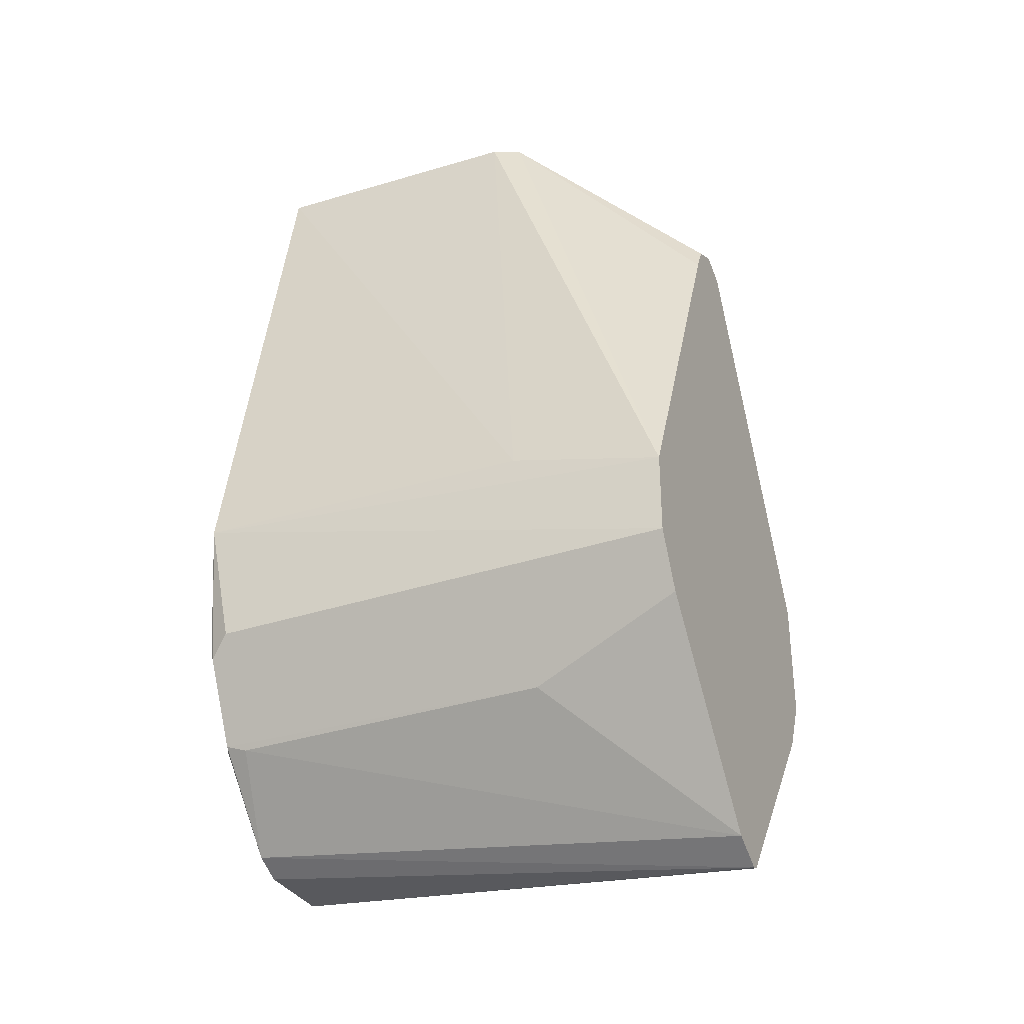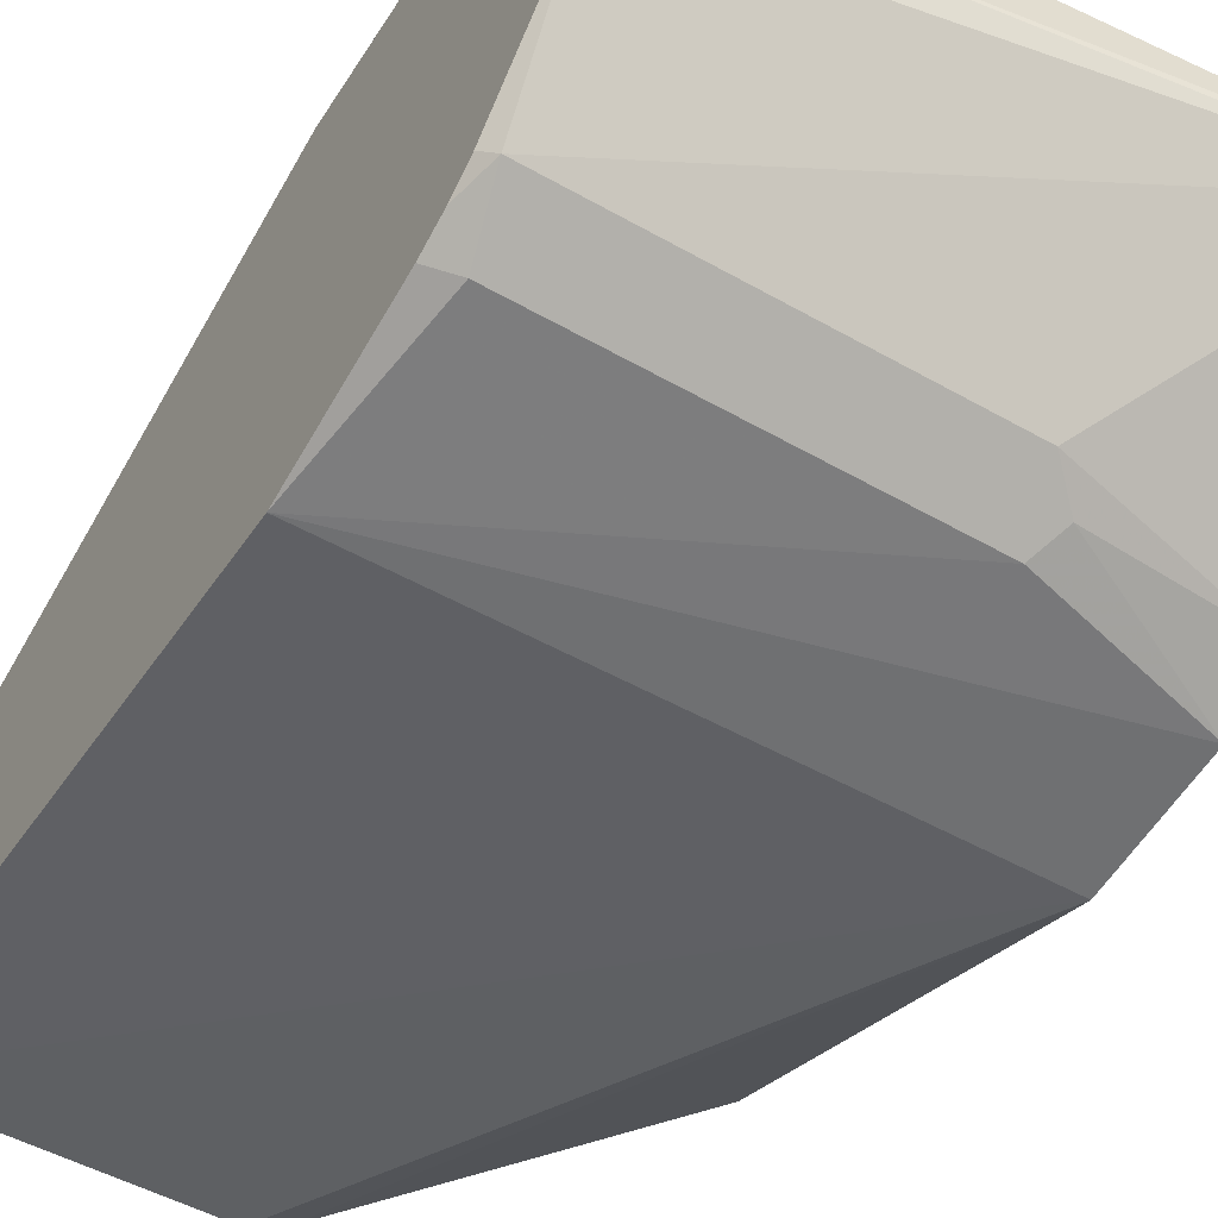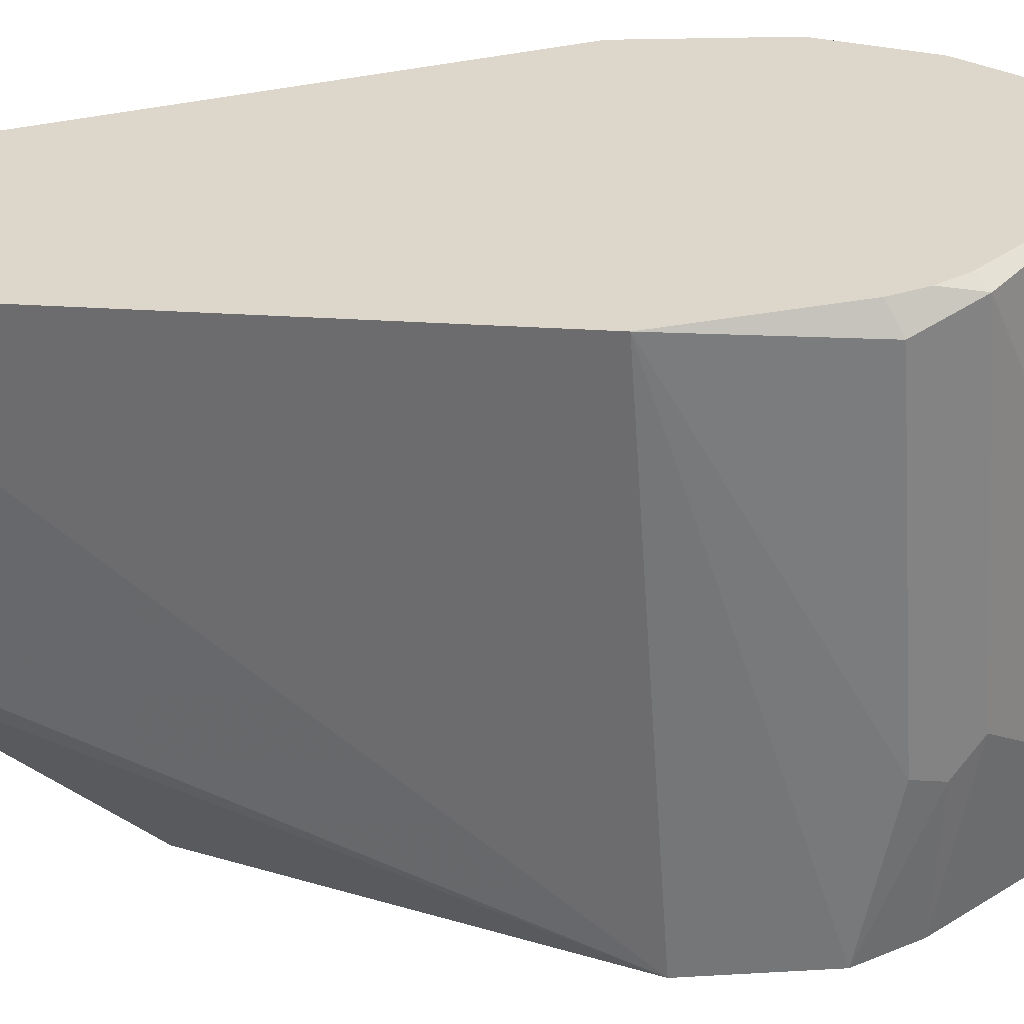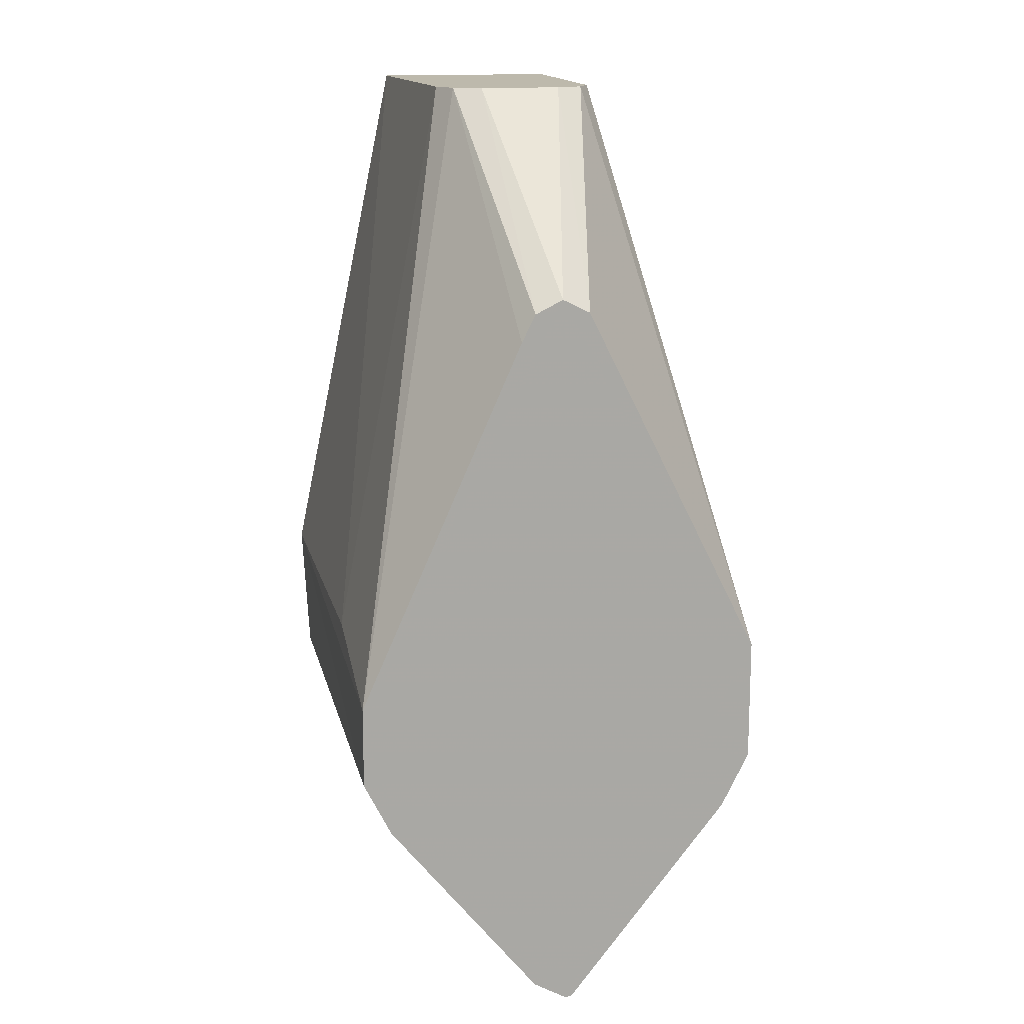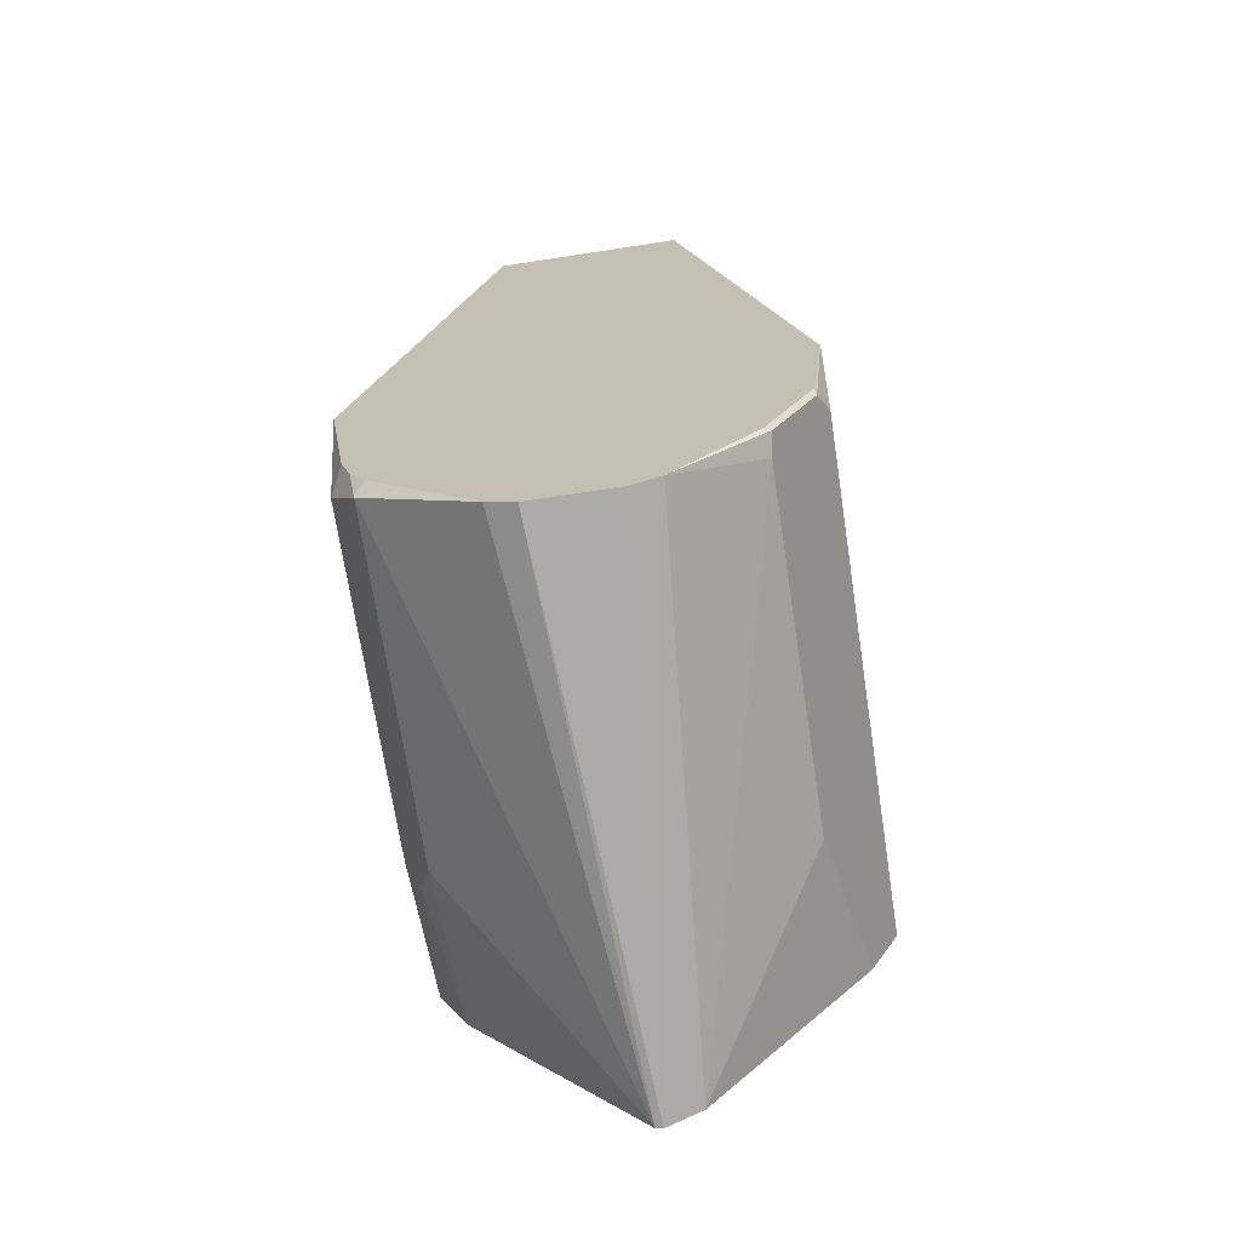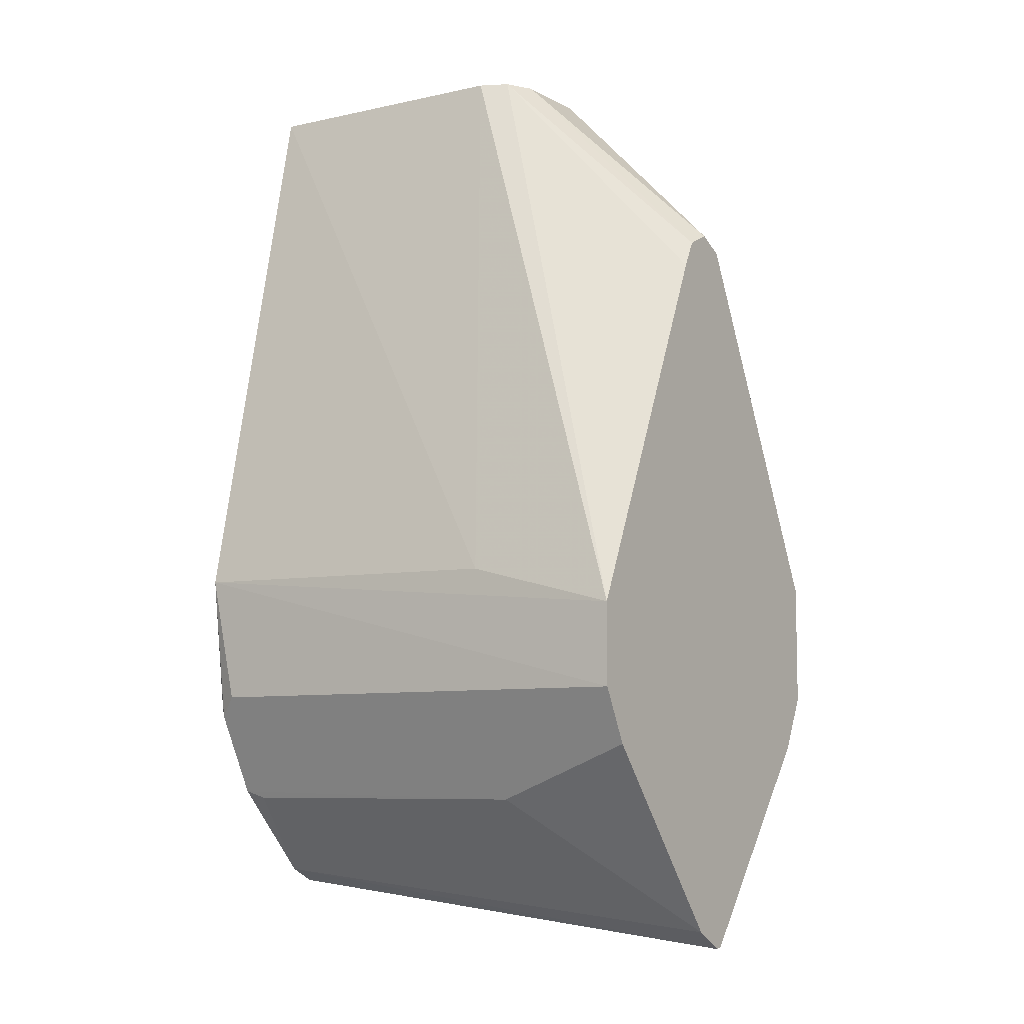
<metadata>
{"format":"obj","ext":"obj","renderer":"f3d","projection":"perspective","resolution":1024,"background":"white","views":[{"elev":-33.1,"azim":-155.2,"up":"+Z"},{"elev":-55.5,"azim":149.2,"up":"+Y"},{"elev":-58.0,"azim":94.0,"up":"+Y"},{"elev":15.0,"azim":-102.1,"up":"+Z"},{"elev":-69.9,"azim":98.7,"up":"+Z"},{"elev":-7.6,"azim":-145.6,"up":"+Z"}]}
</metadata>
<code>
v -0.4517 -0.08752 -0.3851
v -0.4517 0.08751 -0.4026
v -0.4517 -0.003358 -0.5497
v -0.4517 0.07584 -0.461
v -0.4517 0.01107 -0.5415
v -0.235 0.02916 -0.5193
v -0.235 0.01749 -0.5251
v -0.235 0.06232 -0.4827
v -0.2363 0.06564 -0.4814
v -0.2451 0.06417 -0.4843
v -0.3851 0.06417 -0.4843
v -0.4517 0.08752 -0.4376
v -0.2451 0.08752 -0.4376
v -0.2363 0.08314 -0.4464
v -0.235 0.08247 -0.4424
v -0.235 0.08954 -0.3831
v -0.3851 0.08751 -0.3851
v -0.235 0.04004 -0.1452
v -0.3501 0.03501 -0.1452
v -0.3618 0.02934 -0.1452
v -0.3676 0.0175 -0.1452
v -0.4517 0.01166 -0.2334
v -0.4517 0.0175 -0.2451
v -0.4517 -0 -0.2276
v -0.3676 -0.0175 -0.1452
v -0.3501 -0.03501 -0.1452
v -0.3618 -0.02917 -0.1452
v -0.4517 -0.01166 -0.2334
v -0.235 -0.04004 -0.1452
v -0.235 -0.0781 -0.4632
v -0.235 -0.09256 -0.3851
v -0.235 -0.08247 -0.4501
v -0.2451 -0.08752 -0.4551
v -0.3851 -0.08752 -0.4551
v -0.2392 -0.07584 -0.4785
v -0.235 -0.0716 -0.4742
v -0.235 -0.02916 -0.5193
v -0.4517 -0.006323 -0.549
v -0.235 -0.01749 -0.5251
v -0.4517 -0.07584 -0.461
v -0.3793 -0.07584 -0.4785
v -0.3909 -0.08168 -0.4668
v -0.4517 -0.08752 -0.4376
f 36 35 37
f 32 31 33
f 36 37 30
f 36 30 35
f 33 35 30
f 33 34 35
f 33 31 34
f 32 33 30
f 26 1 29
f 31 30 29
f 29 30 18
f 29 18 21
f 26 29 21
f 24 2 1
f 28 24 1
f 25 24 28
f 38 37 35
f 32 30 31
f 38 39 37
f 39 3 7
f 38 40 3
f 27 25 28
f 16 18 7
f 7 18 30
f 37 7 30
f 19 21 18
f 39 7 37
f 40 1 3
f 31 29 1
f 38 3 39
f 43 34 31
f 43 1 40
f 43 40 42
f 43 42 34
f 41 38 35
f 41 35 34
f 41 34 42
f 41 42 40
f 41 40 38
f 43 31 1
f 27 28 1
f 6 3 5
f 27 26 25
f 8 9 15
f 9 14 15
f 9 13 14
f 9 12 13
f 9 4 12
f 11 5 4
f 11 4 9
f 11 9 10
f 6 5 10
f 6 10 9
f 6 9 8
f 6 8 7
f 6 7 3
f 5 3 4
f 4 3 2
f 2 3 1
f 27 1 26
f 8 15 7
f 15 16 7
f 11 10 5
f 13 16 14
f 15 14 16
f 25 26 21
f 25 21 24
f 22 24 21
f 22 2 24
f 23 2 22
f 23 22 20
f 20 22 21
f 20 21 19
f 23 20 2
f 20 19 2
f 17 2 19
f 17 19 18
f 17 18 16
f 17 16 2
f 12 4 2
f 12 2 16
f 13 12 16

</code>
